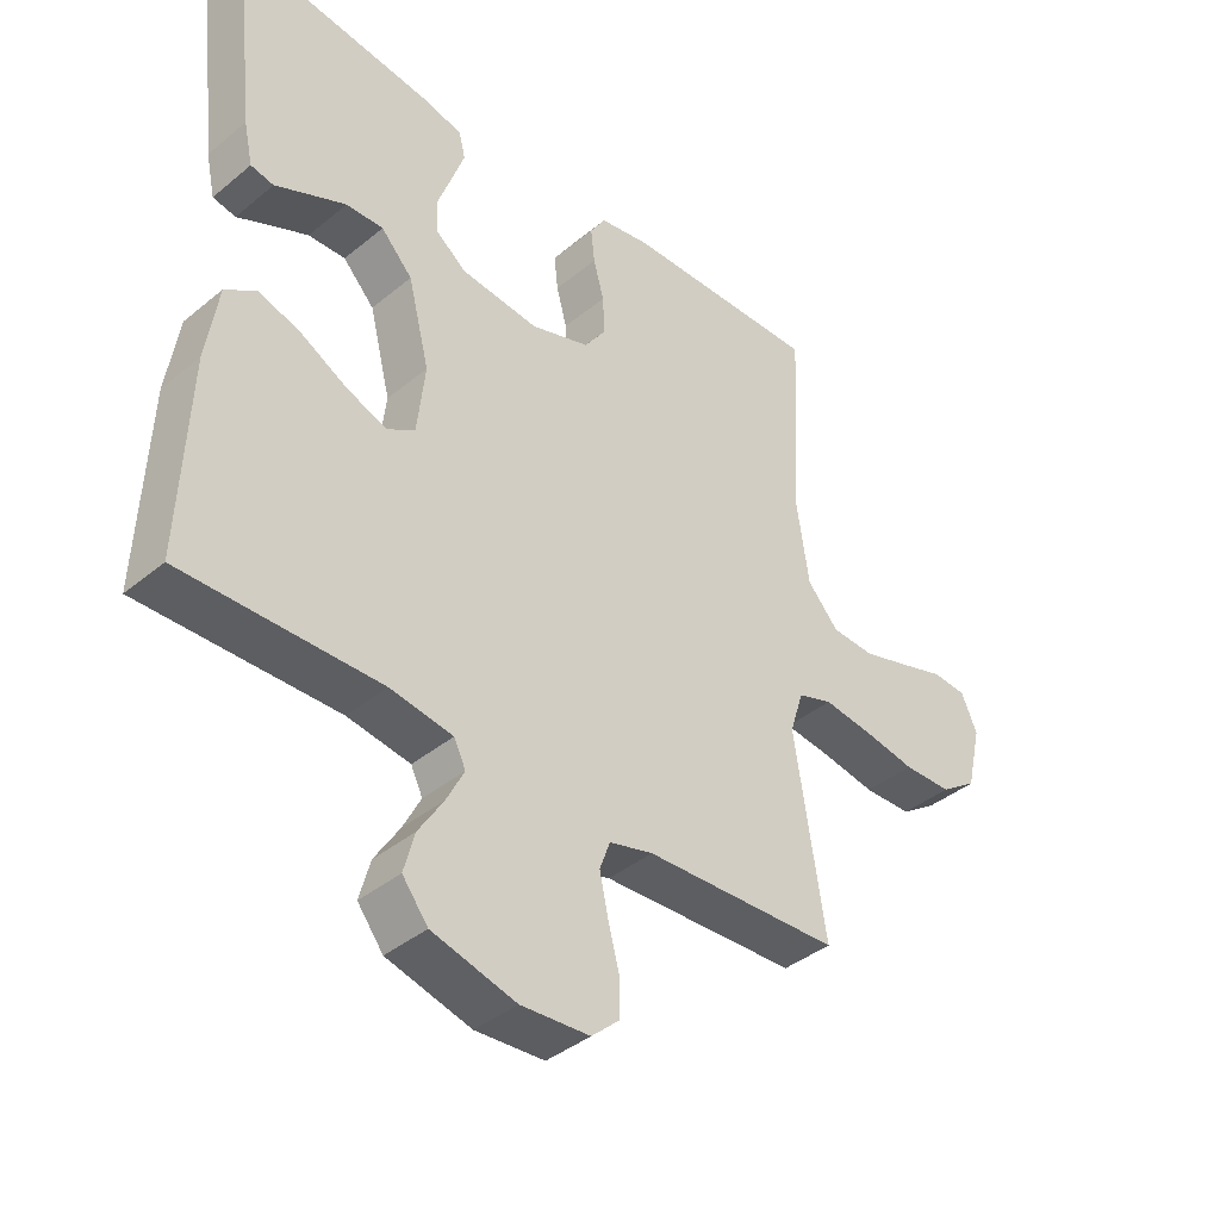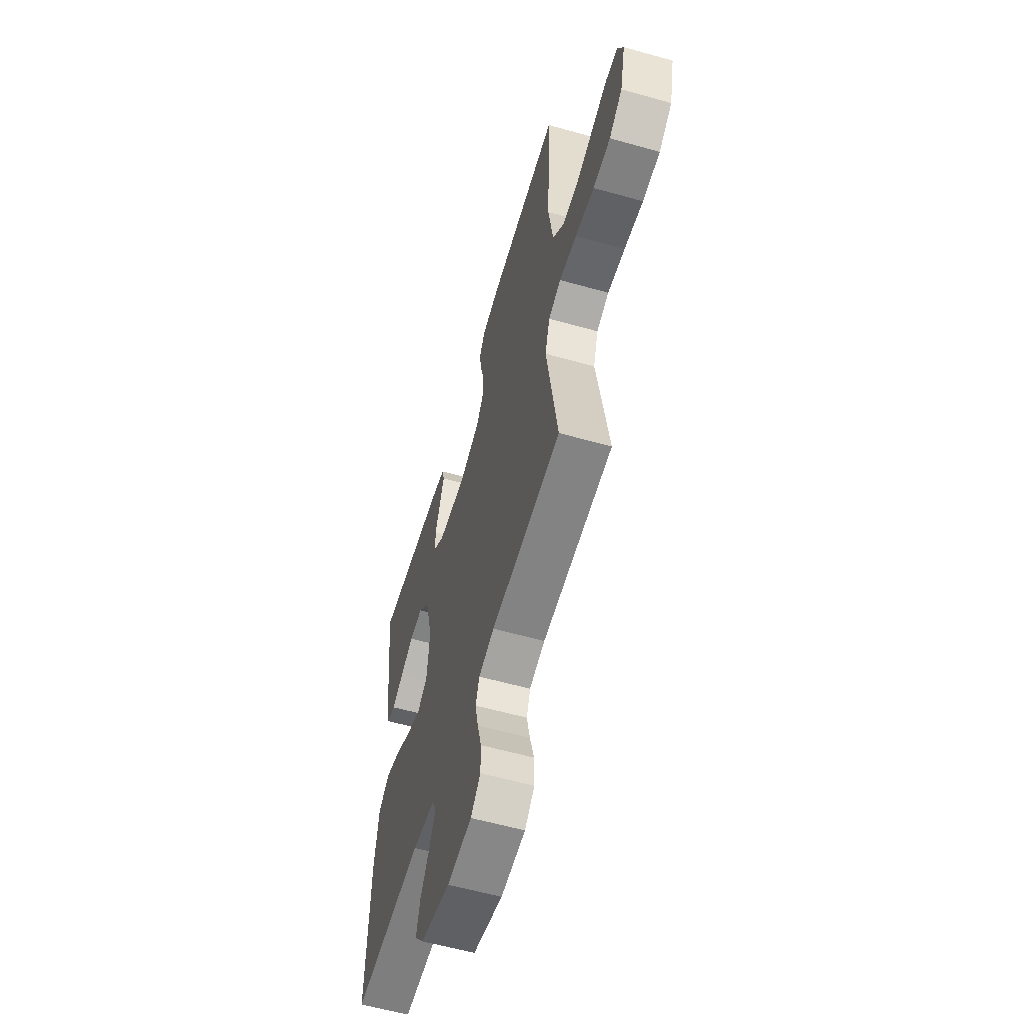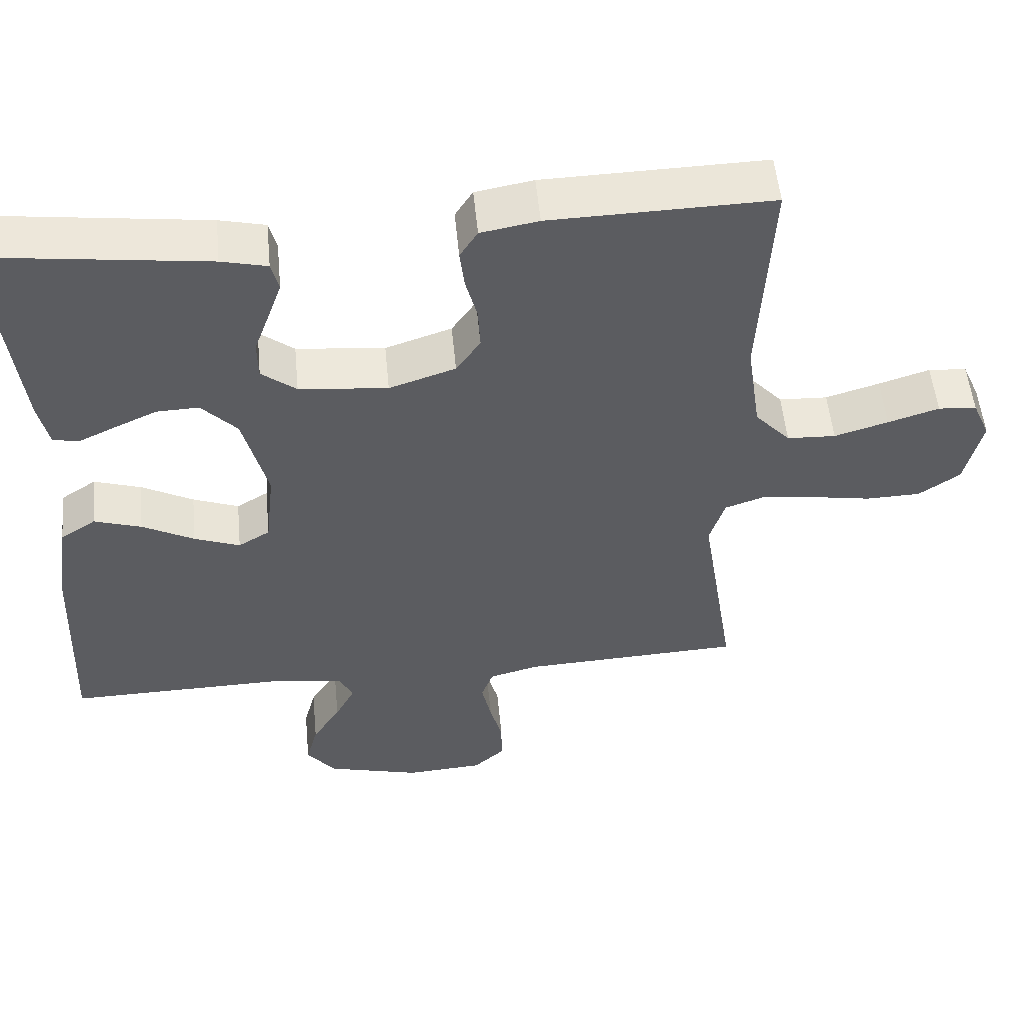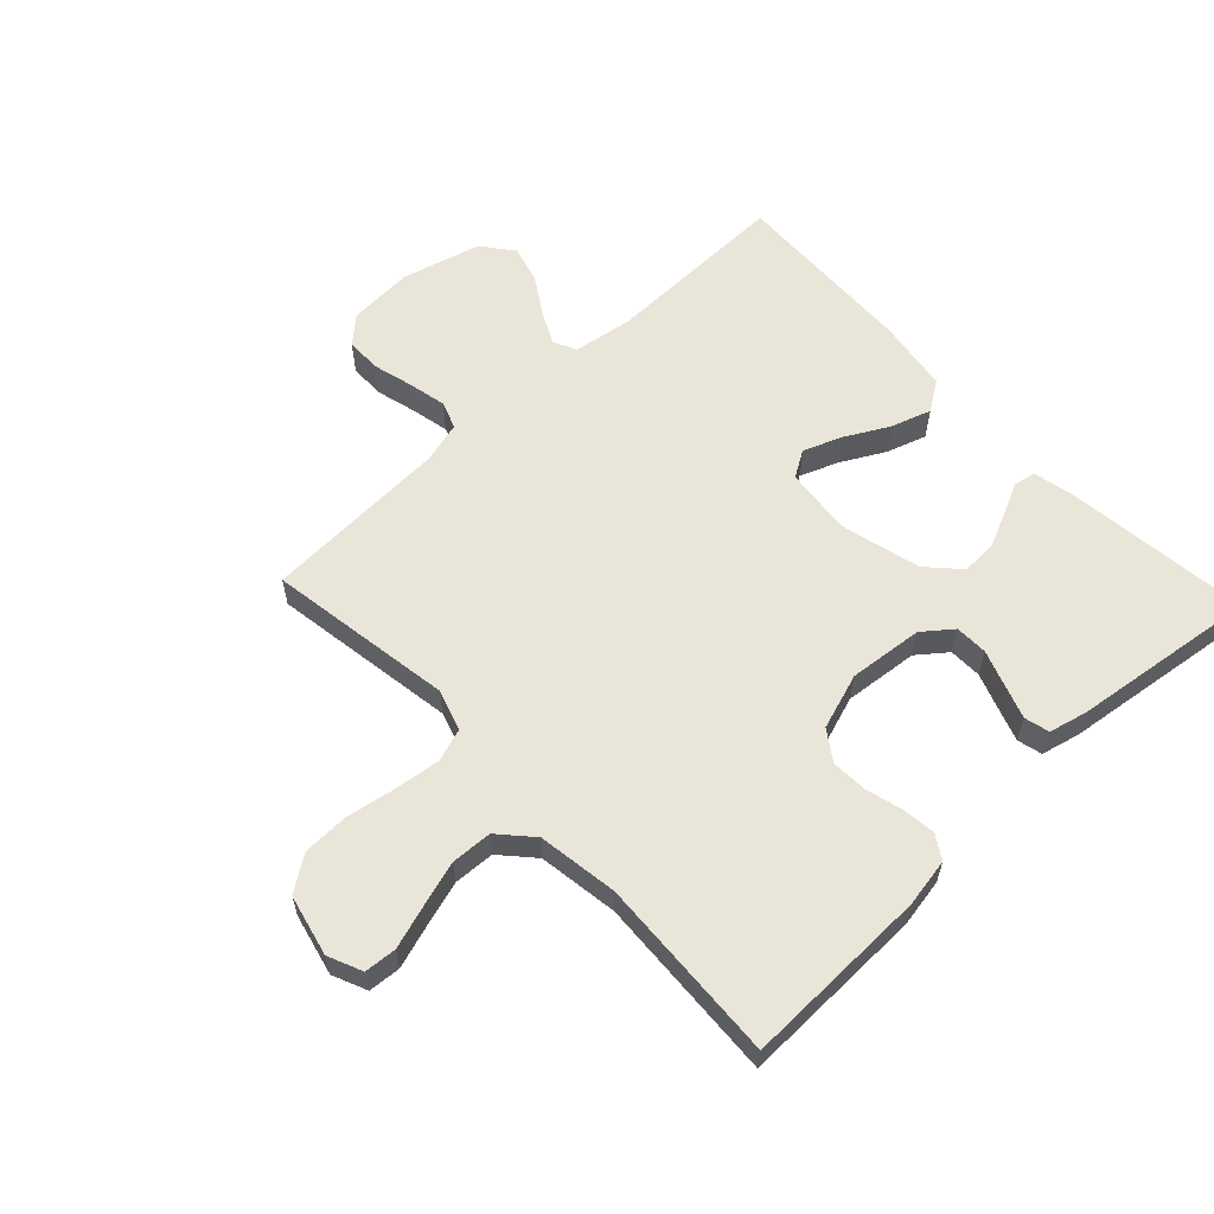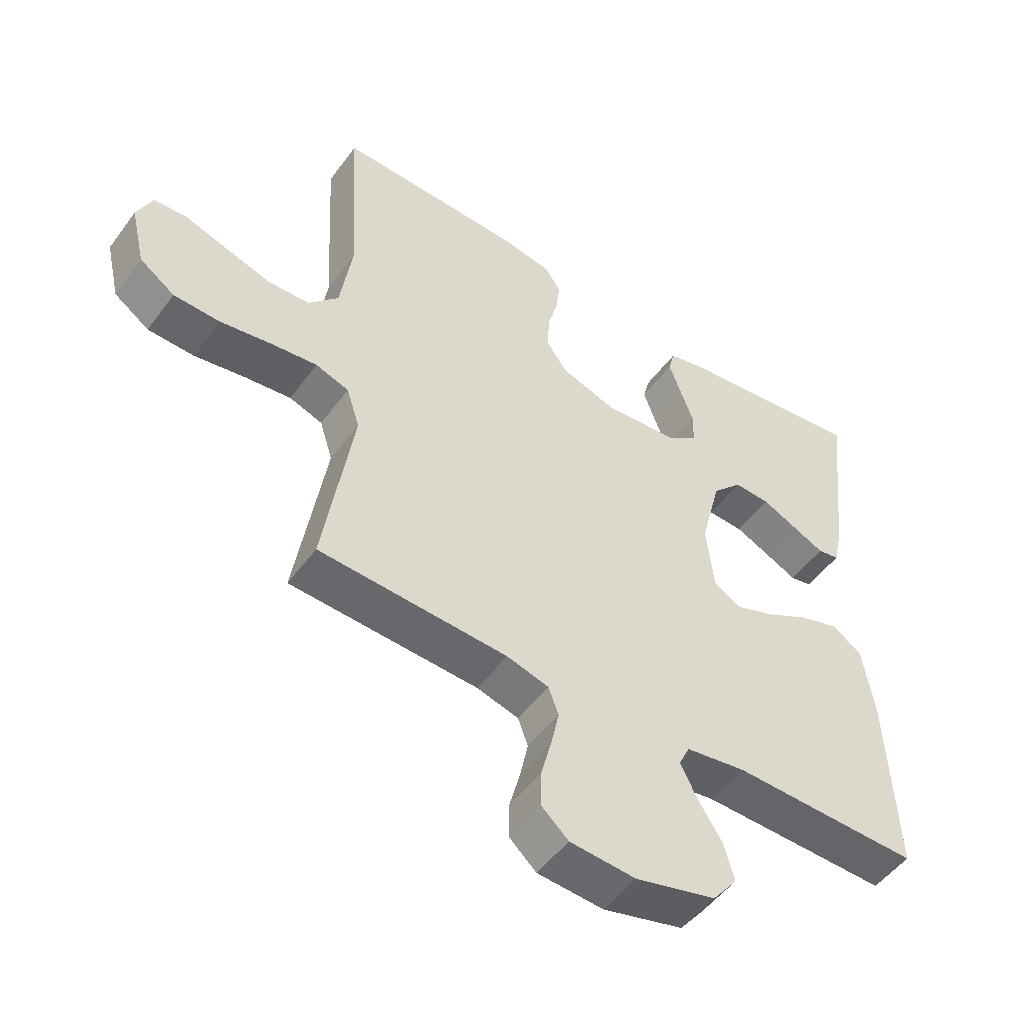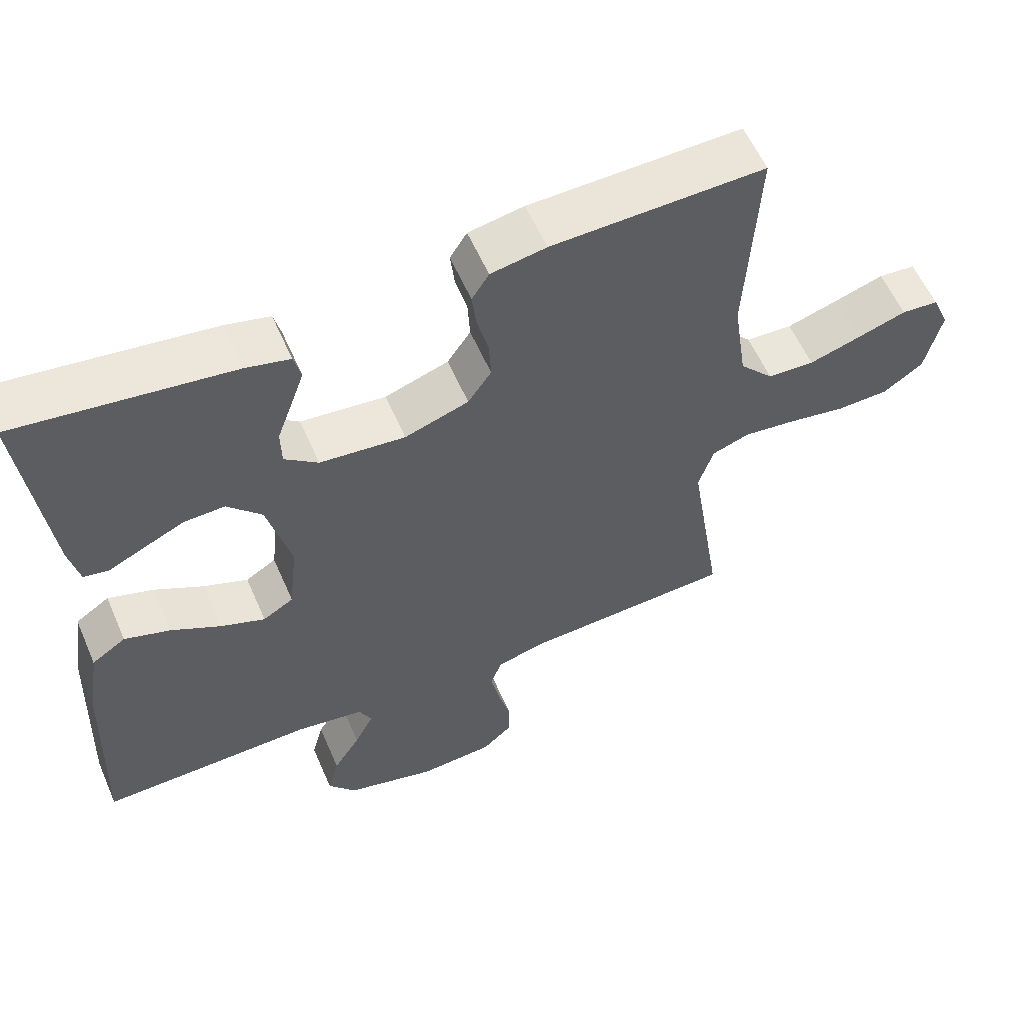
<metadata>
{"format":"obj","ext":"obj","renderer":"f3d","projection":"perspective","resolution":1024,"background":"white","views":[{"elev":-39.8,"azim":135.4,"up":"+Z"},{"elev":-58.6,"azim":-106.2,"up":"+Z"},{"elev":53.4,"azim":174.5,"up":"+Z"},{"elev":59.7,"azim":-43.2,"up":"+Y"},{"elev":-51.0,"azim":-35.2,"up":"+Z"},{"elev":58.1,"azim":156.6,"up":"+Z"}]}
</metadata>
<code>
v 0.5 0.07 -0.5
v 0.2 0.07 -0.495
v 0.104 0.07 -0.51
v 0.086 0.07 -0.547
v 0.113 0.07 -0.6
v 0.151 0.07 -0.66
v 0.167 0.07 -0.72
v 0.128 0.07 -0.77
v 0 0.07 -0.804
v -0.105 0.07 -0.797
v -0.147 0.07 -0.759
v -0.147 0.07 -0.701
v -0.13 0.07 -0.637
v -0.117 0.07 -0.576
v -0.133 0.07 -0.532
v -0.2 0.07 -0.514
v -0.5 0.07 -0.5
v -0.453 0.07 -0.2
v -0.474 0.07 -0.134
v -0.527 0.07 -0.116
v -0.601 0.07 -0.125
v -0.682 0.07 -0.139
v -0.756 0.07 -0.137
v -0.812 0.07 -0.098
v -0.835 0.07 0
v -0.811 0.07 0.055
v -0.759 0.07 0.059
v -0.69 0.07 0.037
v -0.617 0.07 0.015
v -0.551 0.07 0.018
v -0.503 0.07 0.071
v -0.484 0.07 0.2
v -0.5 0.07 0.5
v -0.2 0.07 0.493
v -0.122 0.07 0.479
v -0.098 0.07 0.441
v -0.104 0.07 0.388
v -0.12 0.07 0.328
v -0.123 0.07 0.27
v -0.09 0.07 0.222
v 0 0.07 0.192
v 0.12 0.07 0.204
v 0.167 0.07 0.241
v 0.168 0.07 0.294
v 0.147 0.07 0.352
v 0.128 0.07 0.406
v 0.138 0.07 0.446
v 0.2 0.07 0.461
v 0.5 0.07 0.5
v 0.466 0.07 0.2
v 0.452 0.07 0.136
v 0.417 0.07 0.129
v 0.366 0.07 0.153
v 0.309 0.07 0.179
v 0.252 0.07 0.181
v 0.204 0.07 0.13
v 0.171 0.07 0
v 0.183 0.07 -0.108
v 0.226 0.07 -0.134
v 0.288 0.07 -0.11
v 0.358 0.07 -0.072
v 0.422 0.07 -0.051
v 0.47 0.07 -0.083
v 0.488 0.07 -0.2
v 0.5 0 -0.5
v 0.2 0 -0.495
v 0.104 0 -0.51
v 0.086 0 -0.547
v 0.113 0 -0.6
v 0.151 0 -0.66
v 0.167 0 -0.72
v 0.128 0 -0.77
v 0 0 -0.804
v -0.105 0 -0.797
v -0.147 0 -0.759
v -0.147 0 -0.701
v -0.13 0 -0.637
v -0.117 0 -0.576
v -0.133 0 -0.532
v -0.2 0 -0.514
v -0.5 0 -0.5
v -0.453 0 -0.2
v -0.474 0 -0.134
v -0.527 0 -0.116
v -0.601 0 -0.125
v -0.682 0 -0.139
v -0.756 0 -0.137
v -0.812 0 -0.098
v -0.835 0 0
v -0.811 0 0.055
v -0.759 0 0.059
v -0.69 0 0.037
v -0.617 0 0.015
v -0.551 0 0.018
v -0.503 0 0.071
v -0.484 0 0.2
v -0.5 0 0.5
v -0.2 0 0.493
v -0.122 0 0.479
v -0.098 0 0.441
v -0.104 0 0.388
v -0.12 0 0.328
v -0.123 0 0.27
v -0.09 0 0.222
v 0 0 0.192
v 0.12 0 0.204
v 0.167 0 0.241
v 0.168 0 0.294
v 0.147 0 0.352
v 0.128 0 0.406
v 0.138 0 0.446
v 0.2 0 0.461
v 0.5 0 0.5
v 0.466 0 0.2
v 0.452 0 0.136
v 0.417 0 0.129
v 0.366 0 0.153
v 0.309 0 0.179
v 0.252 0 0.181
v 0.204 0 0.13
v 0.171 0 0
v 0.183 0 -0.108
v 0.226 0 -0.134
v 0.288 0 -0.11
v 0.358 0 -0.072
v 0.422 0 -0.051
v 0.47 0 -0.083
v 0.488 0 -0.2
f 64 1 2
f 63 64 2
f 62 63 2
f 61 62 2
f 60 61 2
f 59 60 2 3
f 58 59 3 4
f 57 58 4
f 51 52 53
f 50 51 53
f 49 50 53
f 48 49 53
f 47 48 53
f 46 47 53
f 45 46 53
f 44 45 53
f 44 53 54
f 43 44 54 55
f 36 37 38
f 35 36 38
f 34 35 38
f 33 34 38
f 32 33 38
f 31 32 38 39
f 30 31 39 40
f 26 27 28
f 25 26 28
f 24 25 28
f 23 24 28
f 22 23 28
f 21 22 28
f 20 21 28 29
f 19 20 29 30
f 16 17 18
f 15 16 18 19
f 11 12 13
f 10 11 13
f 9 10 13
f 8 9 13
f 7 8 13
f 6 7 13
f 5 6 13
f 4 5 13 14
f 57 4 14 15
f 42 43 55 56
f 15 19 30
f 57 15 30
f 56 57 30
f 42 56 30
f 41 42 30
f 30 40 41
f 66 65 128
f 66 128 127
f 66 127 126
f 66 126 125
f 66 125 124
f 67 66 124 123
f 68 67 123 122
f 68 122 121
f 117 116 115
f 117 115 114
f 117 114 113
f 117 113 112
f 117 112 111
f 117 111 110
f 117 110 109
f 117 109 108
f 118 117 108
f 119 118 108 107
f 102 101 100
f 102 100 99
f 102 99 98
f 102 98 97
f 102 97 96
f 103 102 96 95
f 104 103 95 94
f 92 91 90
f 92 90 89
f 92 89 88
f 92 88 87
f 92 87 86
f 92 86 85
f 93 92 85 84
f 94 93 84 83
f 82 81 80
f 83 82 80 79
f 77 76 75
f 77 75 74
f 77 74 73
f 77 73 72
f 77 72 71
f 77 71 70
f 77 70 69
f 78 77 69 68
f 79 78 68 121
f 120 119 107 106
f 94 83 79
f 94 79 121
f 94 121 120
f 94 120 106
f 94 106 105
f 105 104 94
f 1 65 66 2
f 2 66 67 3
f 3 67 68 4
f 4 68 69 5
f 5 69 70 6
f 6 70 71 7
f 7 71 72 8
f 8 72 73 9
f 9 73 74 10
f 10 74 75 11
f 11 75 76 12
f 12 76 77 13
f 13 77 78 14
f 14 78 79 15
f 15 79 80 16
f 16 80 81 17
f 17 81 82 18
f 18 82 83 19
f 19 83 84 20
f 20 84 85 21
f 21 85 86 22
f 22 86 87 23
f 23 87 88 24
f 24 88 89 25
f 25 89 90 26
f 26 90 91 27
f 27 91 92 28
f 28 92 93 29
f 29 93 94 30
f 30 94 95 31
f 31 95 96 32
f 32 96 97 33
f 33 97 98 34
f 34 98 99 35
f 35 99 100 36
f 36 100 101 37
f 37 101 102 38
f 38 102 103 39
f 39 103 104 40
f 40 104 105 41
f 41 105 106 42
f 42 106 107 43
f 43 107 108 44
f 44 108 109 45
f 45 109 110 46
f 46 110 111 47
f 47 111 112 48
f 48 112 113 49
f 49 113 114 50
f 50 114 115 51
f 51 115 116 52
f 52 116 117 53
f 53 117 118 54
f 54 118 119 55
f 55 119 120 56
f 56 120 121 57
f 57 121 122 58
f 58 122 123 59
f 59 123 124 60
f 60 124 125 61
f 61 125 126 62
f 62 126 127 63
f 63 127 128 64
f 64 128 65 1

</code>
